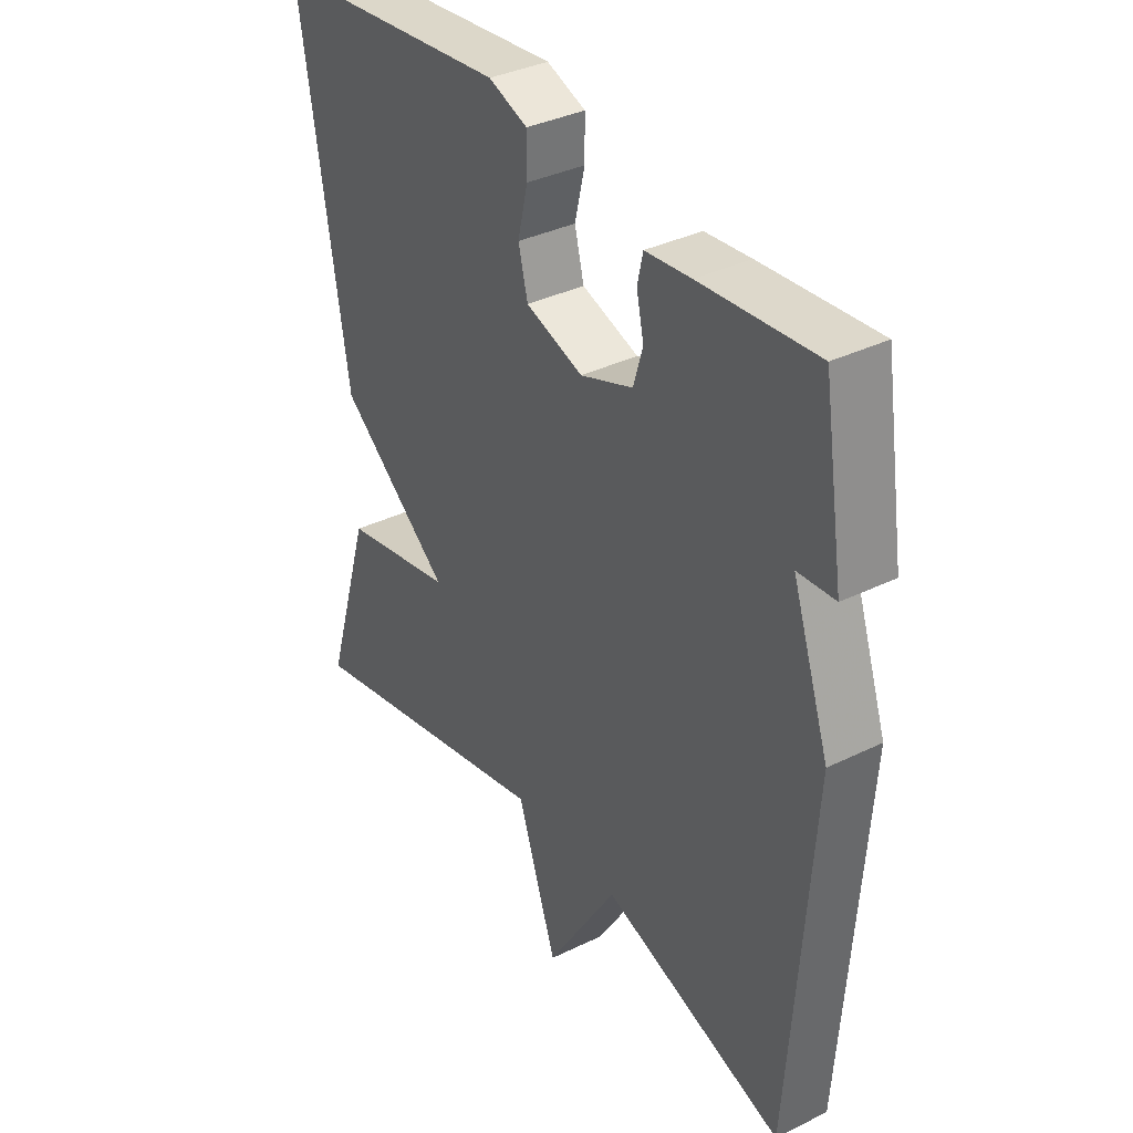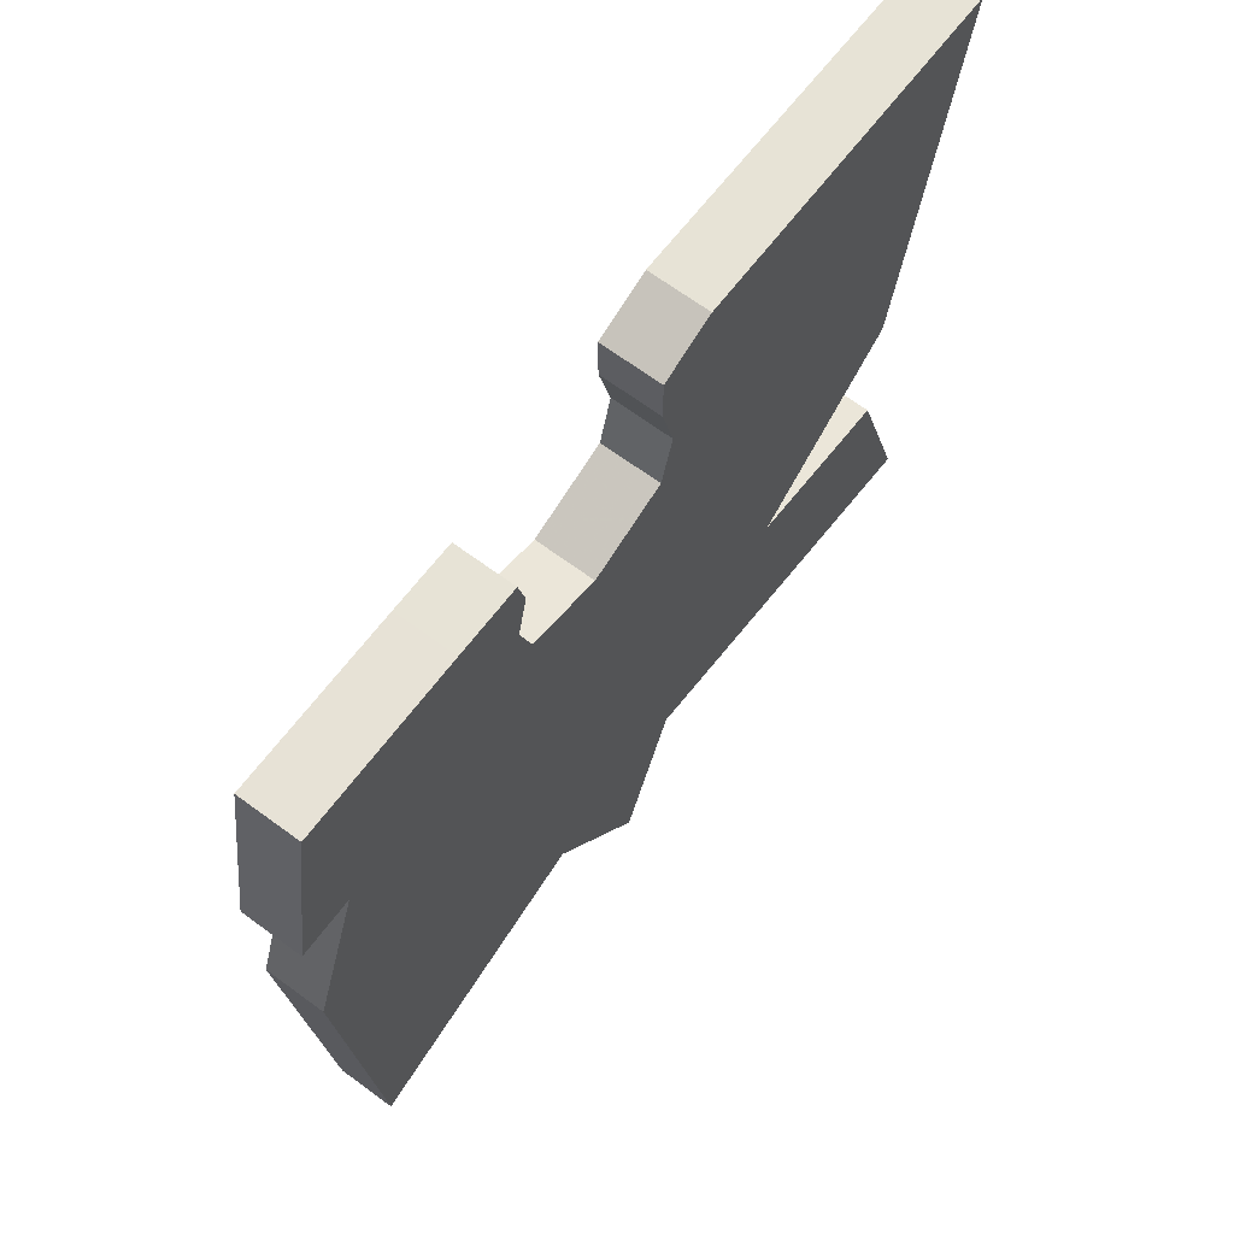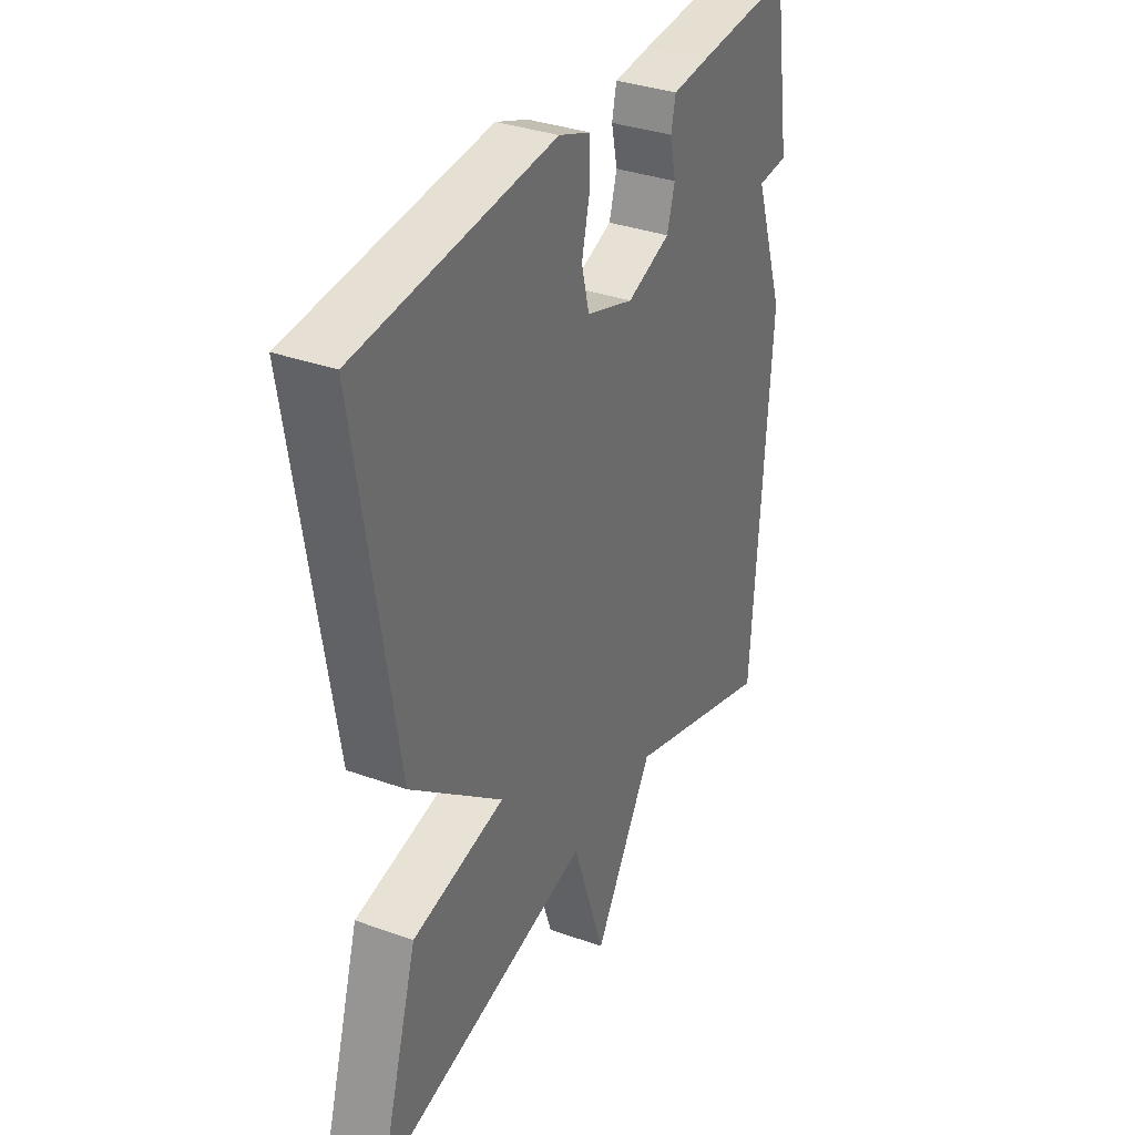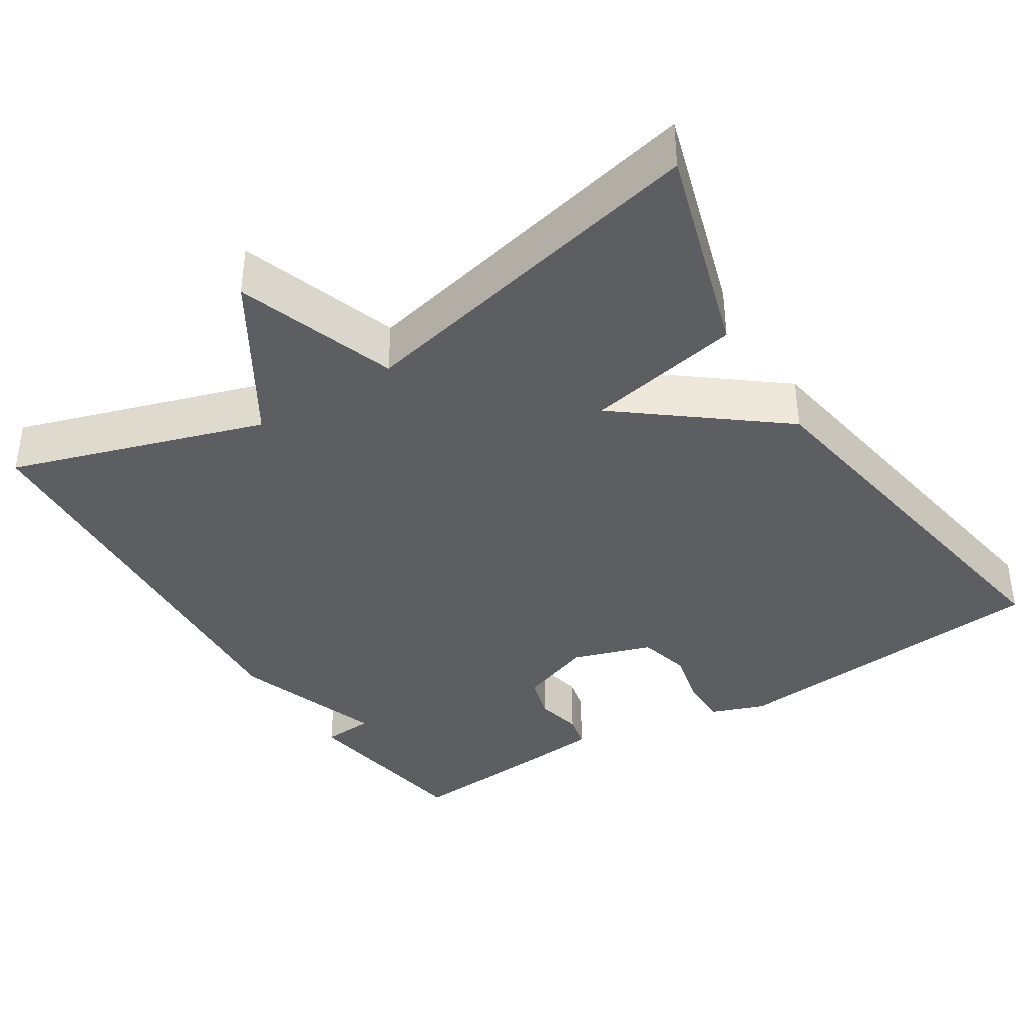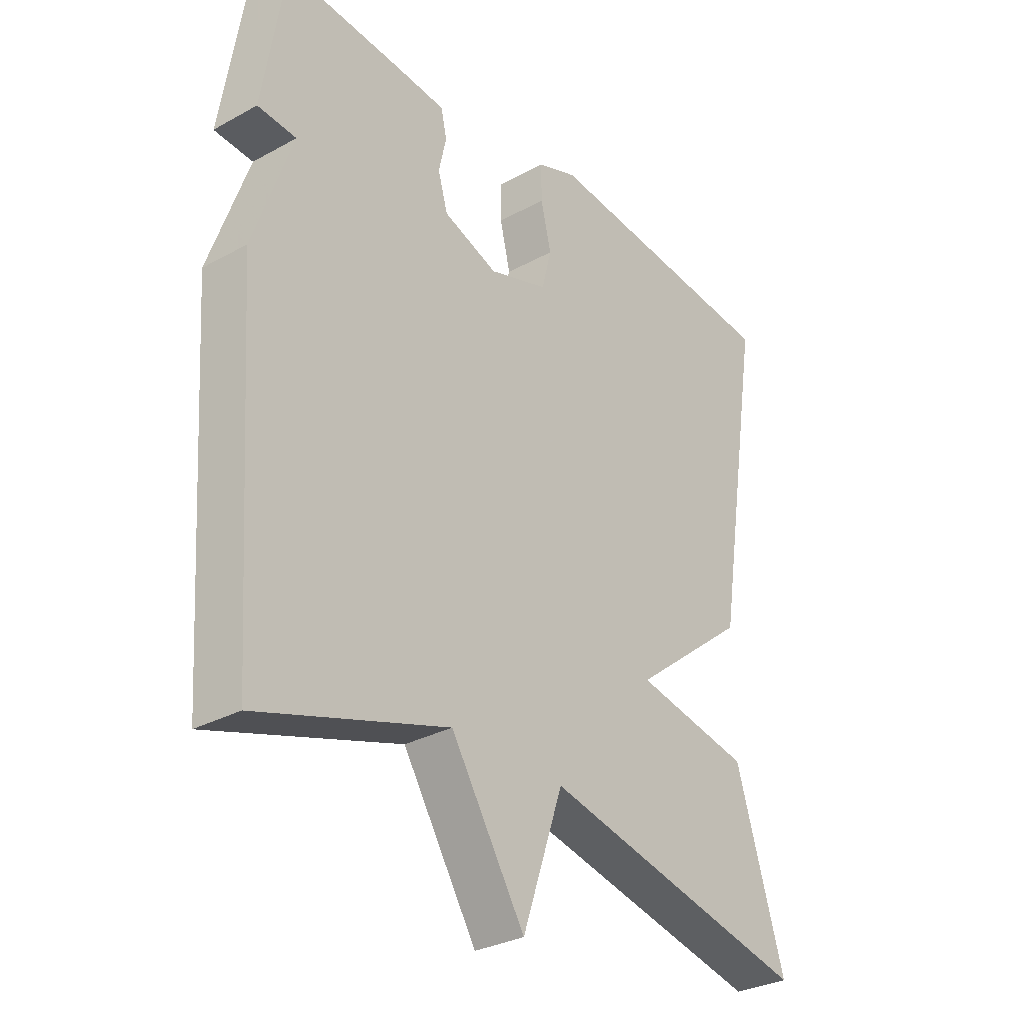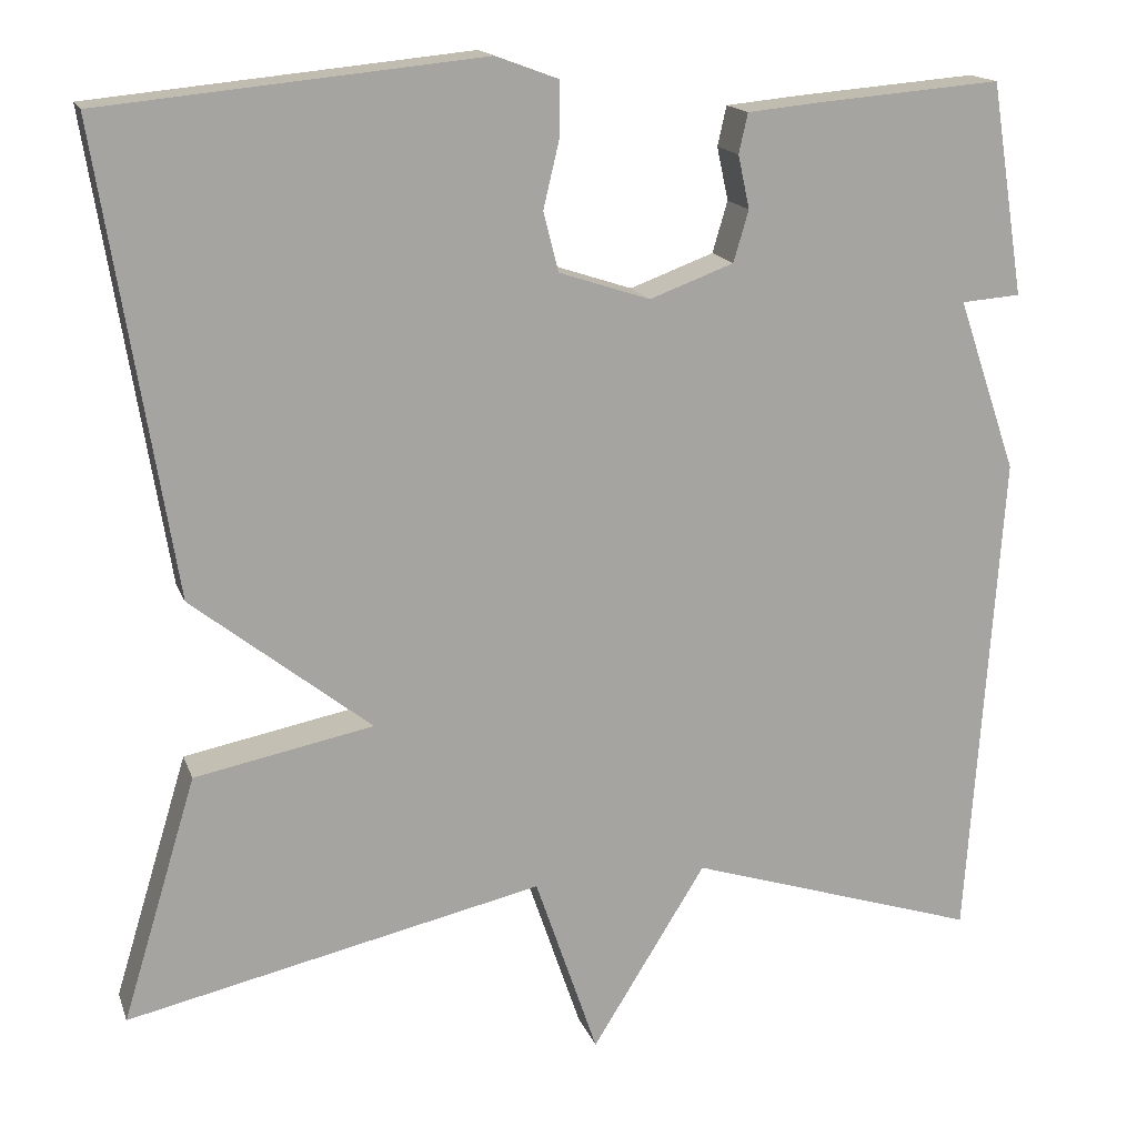
<metadata>
{"format":"obj","ext":"obj","renderer":"f3d","projection":"perspective","resolution":1024,"background":"white","views":[{"elev":36.0,"azim":57.3,"up":"+Z"},{"elev":68.2,"azim":126.2,"up":"+Z"},{"elev":34.0,"azim":-63.9,"up":"+Z"},{"elev":-38.4,"azim":-147.6,"up":"+Y"},{"elev":-30.8,"azim":128.3,"up":"+Z"},{"elev":16.1,"azim":-16.0,"up":"+Z"}]}
</metadata>
<code>
v 0.5 0.07 0.5
v 0.538 0.07 0.26
v 0.471 0.07 0.255
v 0.538 0.07 0.06
v 0.5 0.07 -0.5
v 0.171 0.07 -0.395
v 0.042 0.07 -0.603
v -0.029 0.07 -0.395
v -0.5 0.07 -0.5
v -0.416 0.07 -0.223
v -0.214 0.07 -0.183
v -0.416 0.07 -0.023
v -0.5 0.07 0.5
v -0.071 0.07 0.542
v -0.001 0.07 0.516
v -0.001 0.07 0.454
v -0.019 0.07 0.378
v -0.002 0.07 0.311
v 0.101 0.07 0.277
v 0.196 0.07 0.312
v 0.213 0.07 0.37
v 0.2 0.07 0.43
v 0.21 0.07 0.475
v 0.292 0.07 0.483
v 0.5 0 0.5
v 0.538 0 0.26
v 0.471 0 0.255
v 0.538 0 0.06
v 0.5 0 -0.5
v 0.171 0 -0.395
v 0.042 0 -0.603
v -0.029 0 -0.395
v -0.5 0 -0.5
v -0.416 0 -0.223
v -0.214 0 -0.183
v -0.416 0 -0.023
v -0.5 0 0.5
v -0.071 0 0.542
v -0.001 0 0.516
v -0.001 0 0.454
v -0.019 0 0.378
v -0.002 0 0.311
v 0.101 0 0.277
v 0.196 0 0.312
v 0.213 0 0.37
v 0.2 0 0.43
v 0.21 0 0.475
v 0.292 0 0.483
f 1 2 3
f 24 1 3
f 23 24 3
f 22 23 3
f 21 22 3
f 4 5 6
f 3 4 6
f 21 3 6
f 20 21 6
f 6 7 8
f 20 6 8
f 19 20 8
f 18 19 8
f 17 18 8
f 15 16 17
f 14 15 17
f 13 14 17
f 12 13 17
f 11 12 17
f 11 17 8
f 8 9 10 11
f 27 26 25
f 27 25 48
f 27 48 47
f 27 47 46
f 27 46 45
f 30 29 28
f 30 28 27
f 30 27 45
f 30 45 44
f 32 31 30
f 32 30 44
f 32 44 43
f 32 43 42
f 32 42 41
f 41 40 39
f 41 39 38
f 41 38 37
f 41 37 36
f 41 36 35
f 32 41 35
f 35 34 33 32
f 1 25 26 2
f 2 26 27 3
f 3 27 28 4
f 4 28 29 5
f 5 29 30 6
f 6 30 31 7
f 7 31 32 8
f 8 32 33 9
f 9 33 34 10
f 10 34 35 11
f 11 35 36 12
f 12 36 37 13
f 13 37 38 14
f 14 38 39 15
f 15 39 40 16
f 16 40 41 17
f 17 41 42 18
f 18 42 43 19
f 19 43 44 20
f 20 44 45 21
f 21 45 46 22
f 22 46 47 23
f 23 47 48 24
f 24 48 25 1

</code>
